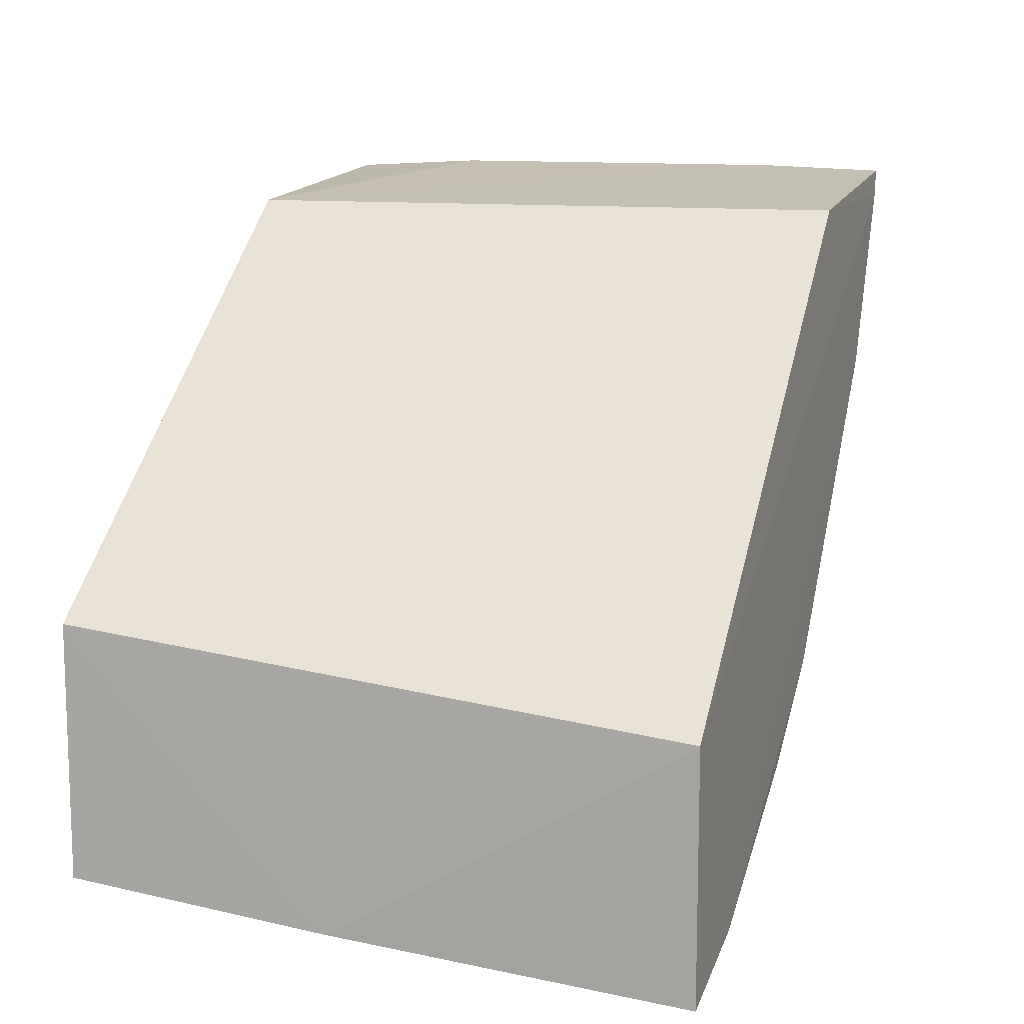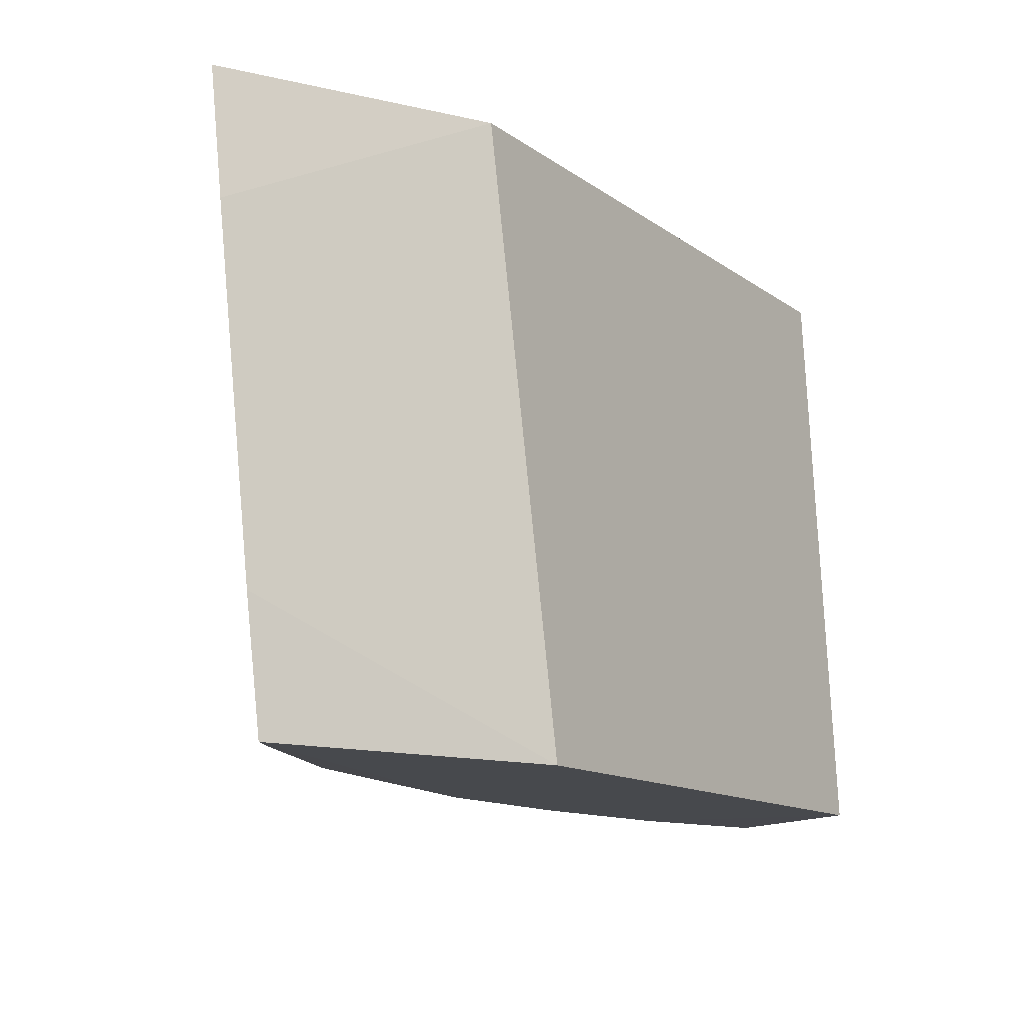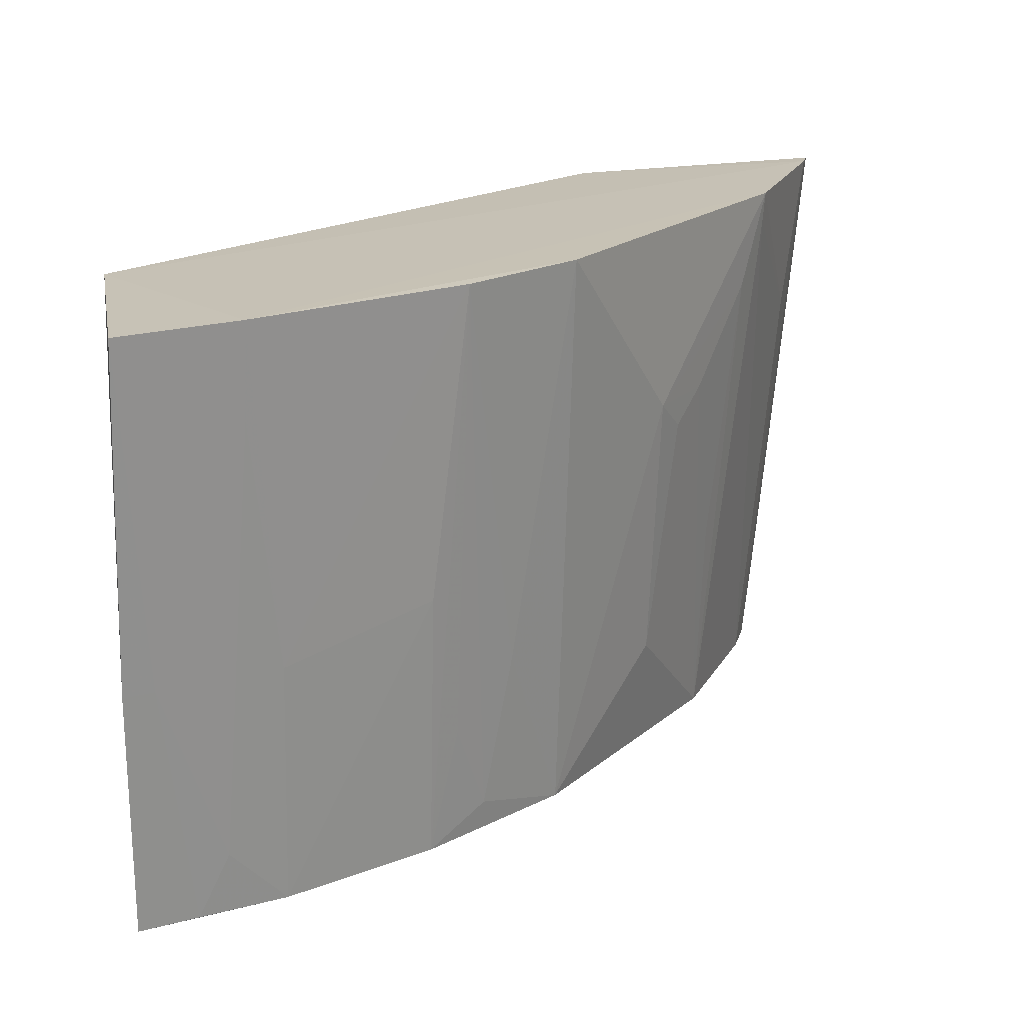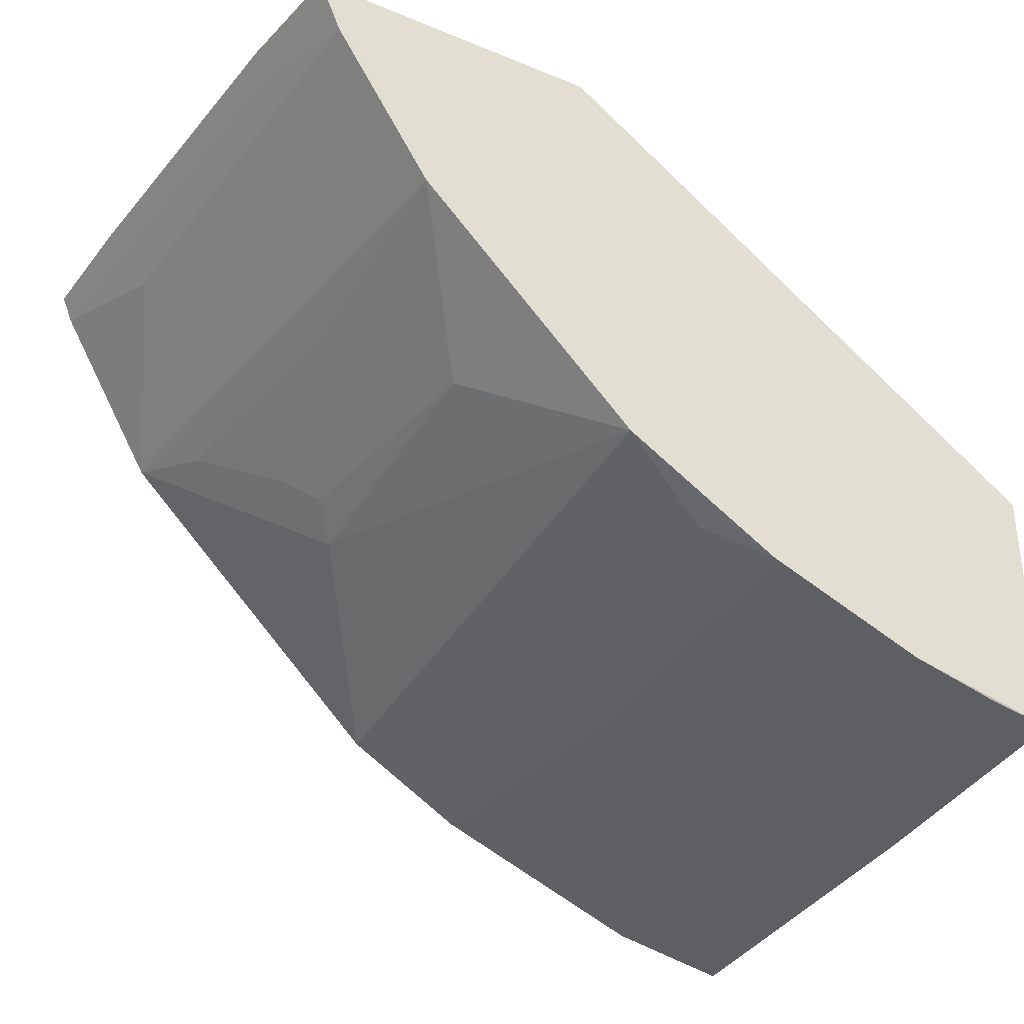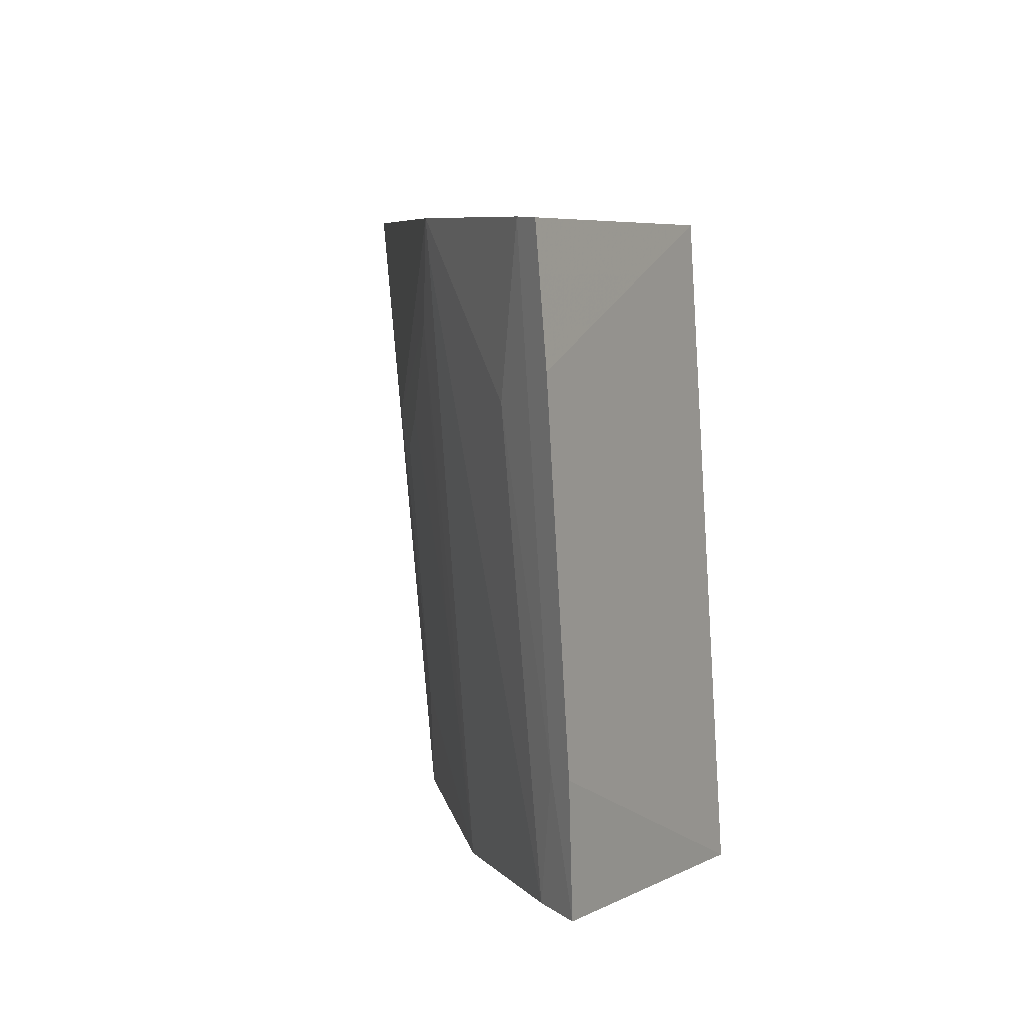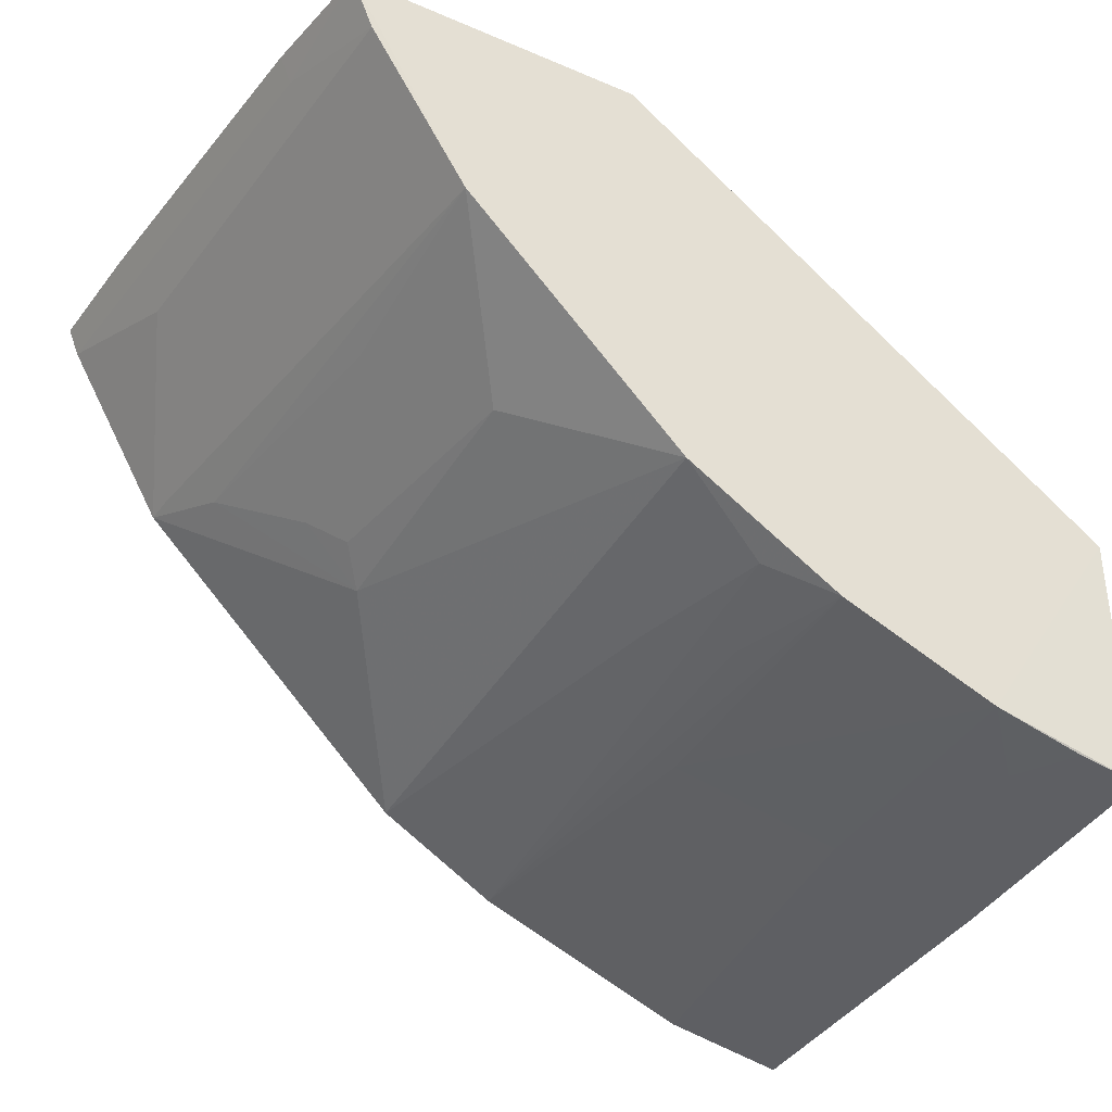
<metadata>
{"format":"obj","ext":"obj","renderer":"f3d","projection":"perspective","resolution":1024,"background":"white","views":[{"elev":12.4,"azim":107.8,"up":"+Z"},{"elev":-12.8,"azim":-22.0,"up":"+Y"},{"elev":19.4,"azim":168.7,"up":"+Y"},{"elev":-31.7,"azim":-27.6,"up":"+Z"},{"elev":6.6,"azim":-53.8,"up":"+Y"},{"elev":-33.5,"azim":-27.9,"up":"+Z"}]}
</metadata>
<code>
v -0.1118 -0.03645 -0.07026
v -0.03279 -0.1219 -0.1199
v -0.03253 -0.03626 -0.128
v -0.03203 -0.03611 -0.1621
v -0.1259 -0.1209 -0.09522
v -0.03107 -0.08512 -0.1579
v -0.135 -0.03559 -0.09576
v -0.1026 -0.1221 -0.07013
v -0.0959 -0.03558 -0.1348
v -0.05223 -0.1211 -0.149
v -0.1494 -0.03575 -0.07081
v -0.1133 -0.06253 -0.1173
v -0.04875 -0.03574 -0.1581
v -0.03132 -0.1211 -0.1545
v -0.09541 -0.1209 -0.1259
v -0.1394 -0.1209 -0.07418
v -0.1448 -0.1031 -0.0663
v -0.1214 -0.06249 -0.1085
v -0.07923 -0.03574 -0.1451
v -0.03534 -0.08504 -0.1569
v -0.1426 -0.1213 -0.06728
v -0.1127 -0.1029 -0.1128
v -0.1444 -0.05805 -0.07674
v -0.1347 -0.04005 -0.09553
v -0.1495 -0.05373 -0.06639
v -0.1304 -0.04903 -0.09976
v -0.0525 -0.08501 -0.1524
v -0.08271 -0.1164 -0.1347
v -0.04416 -0.1119 -0.1523
v -0.1432 -0.103 -0.0701
v -0.1169 -0.06698 -0.1131
v -0.151 -0.03591 -0.06701
v -0.1258 -0.08943 -0.09968
v -0.07412 -0.0805 -0.1434
v -0.087 -0.09393 -0.1344
v -0.07401 -0.1209 -0.1394
v -0.03973 -0.121 -0.1525
v -0.0484 -0.04911 -0.1569
v -0.07817 -0.1029 -0.1388
f 32 17 25
f 25 17 8
f 32 25 1
f 1 25 8
f 4 3 6
f 2 1 8
f 3 1 2
f 6 3 2
f 2 14 6
f 3 4 13
f 13 7 3
f 9 7 13
f 12 7 9
f 9 15 12
f 11 17 32
f 7 23 11
f 3 7 11
f 32 1 11
f 11 1 3
f 9 13 19
f 20 4 6
f 20 13 4
f 6 14 20
f 8 17 21
f 21 15 8
f 21 5 15
f 5 21 16
f 15 5 22
f 22 12 15
f 10 2 8
f 14 2 10
f 5 16 24
f 24 23 7
f 24 16 23
f 30 11 23
f 23 16 30
f 30 16 21
f 17 11 30
f 30 21 17
f 26 24 7
f 5 24 26
f 7 12 26
f 12 18 26
f 31 18 12
f 12 22 31
f 5 18 31
f 31 22 5
f 27 19 13
f 10 27 29
f 8 15 36
f 36 10 8
f 33 18 5
f 5 26 33
f 33 26 18
f 13 20 38
f 20 29 38
f 38 27 13
f 38 29 27
f 37 20 14
f 37 29 20
f 14 10 37
f 10 29 37
f 28 36 15
f 34 27 10
f 10 36 34
f 19 27 34
f 34 36 19
f 35 15 9
f 35 28 15
f 9 19 35
f 19 28 35
f 19 36 39
f 39 28 19
f 36 28 39

</code>
